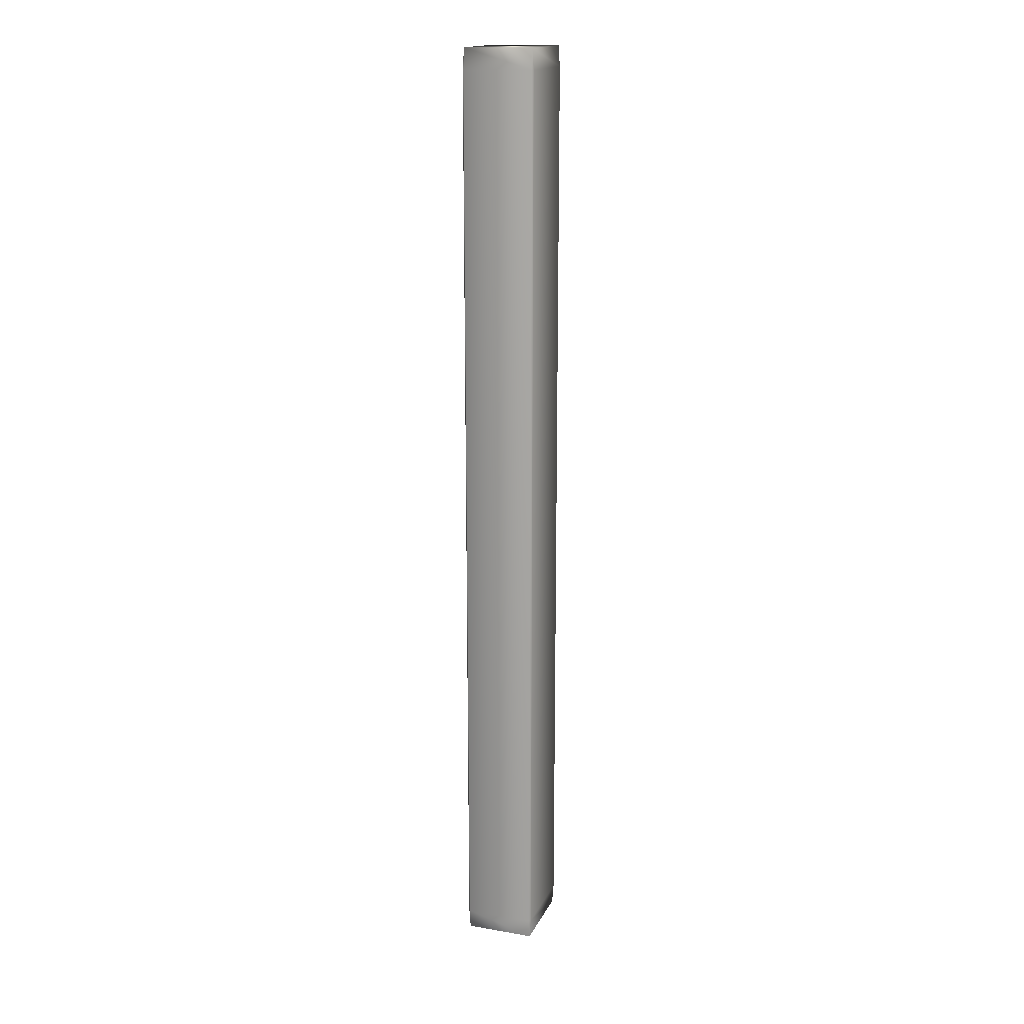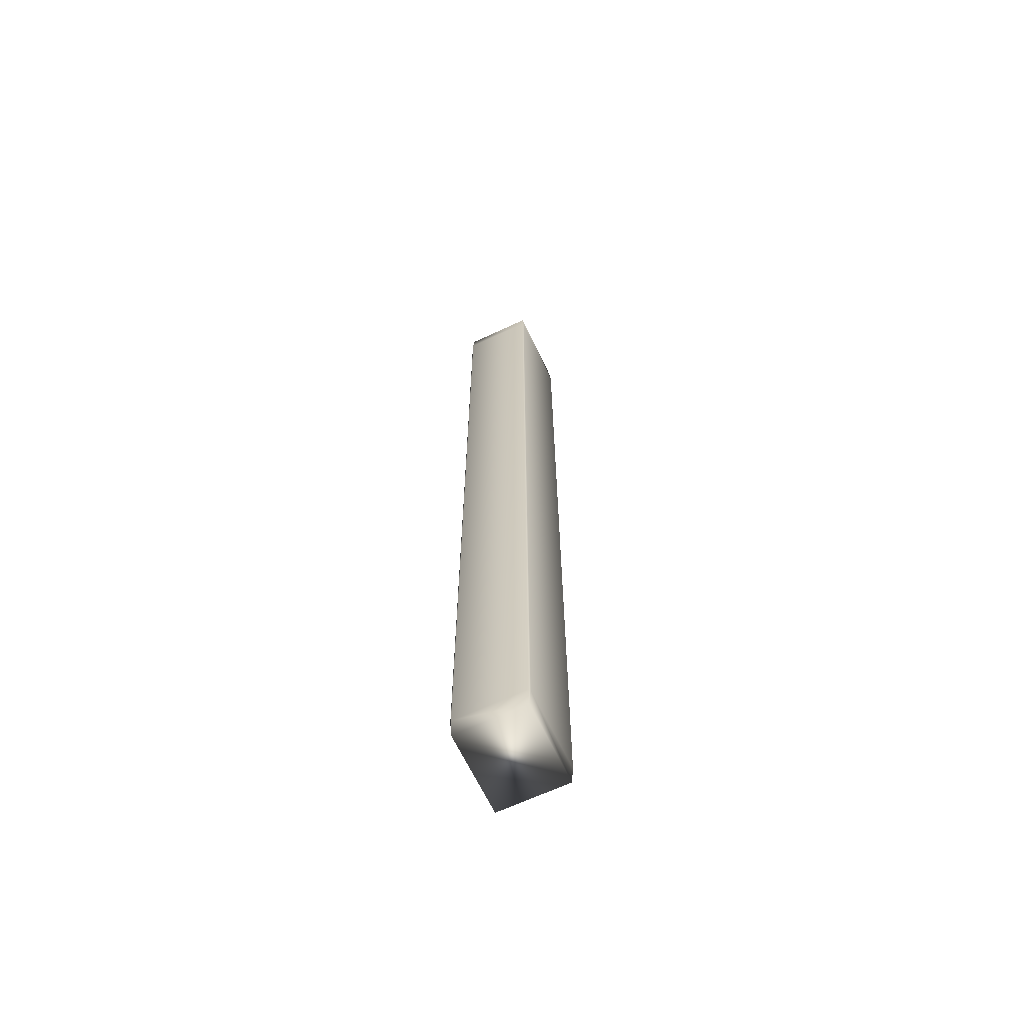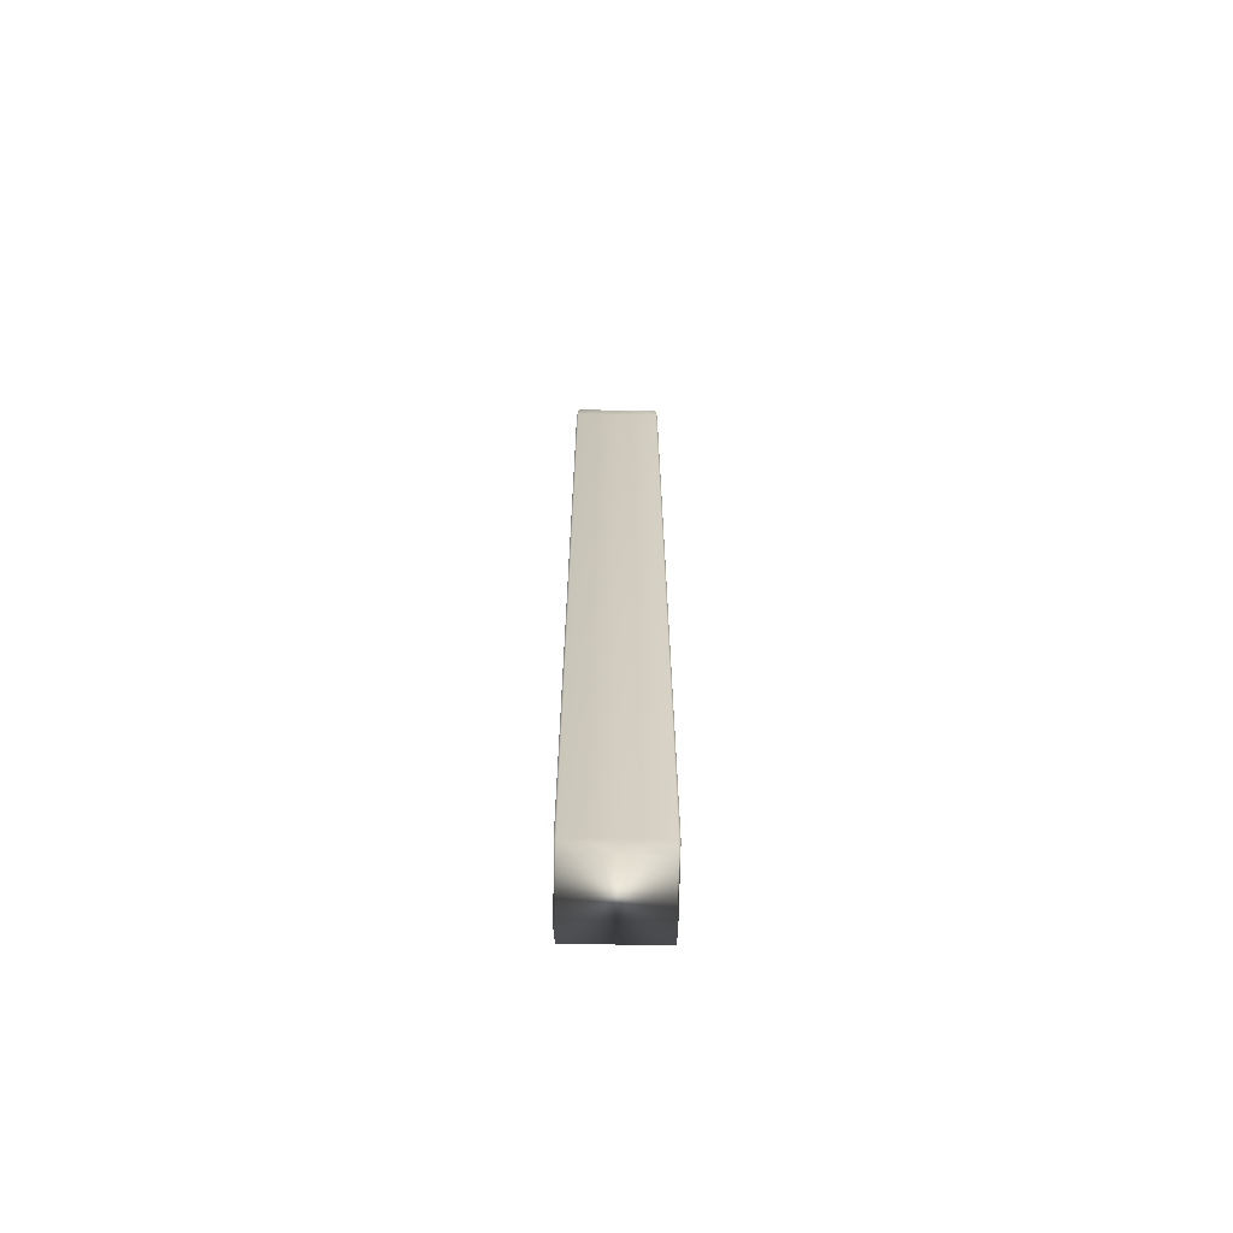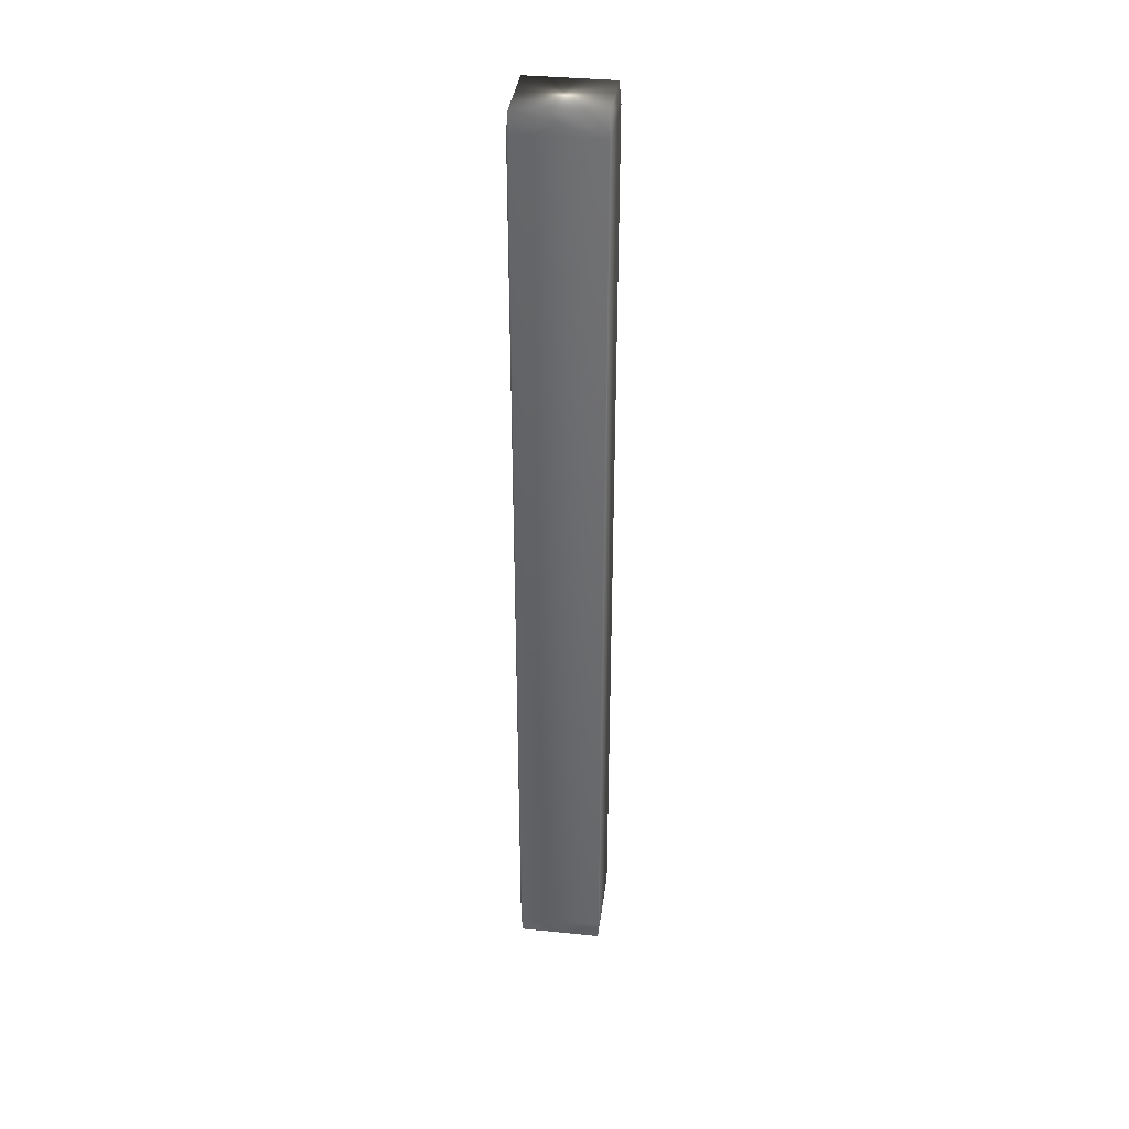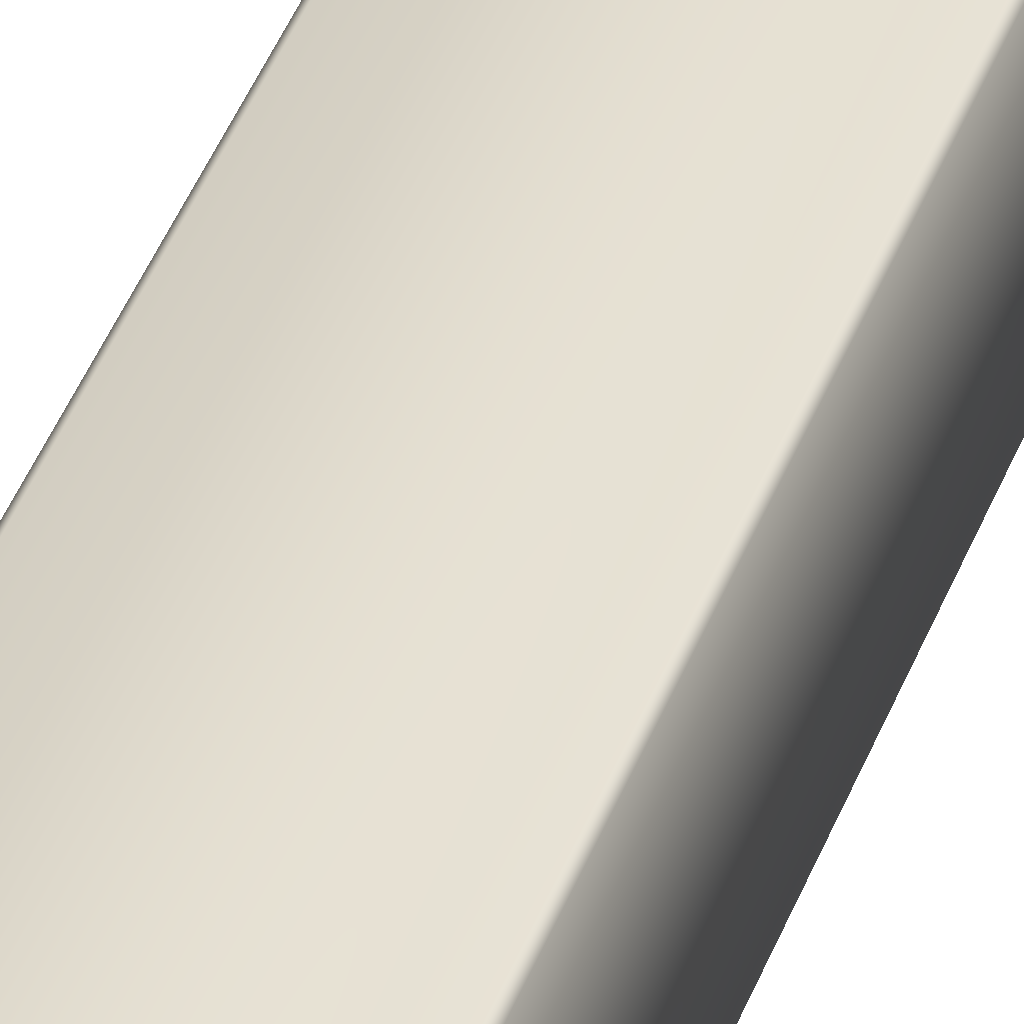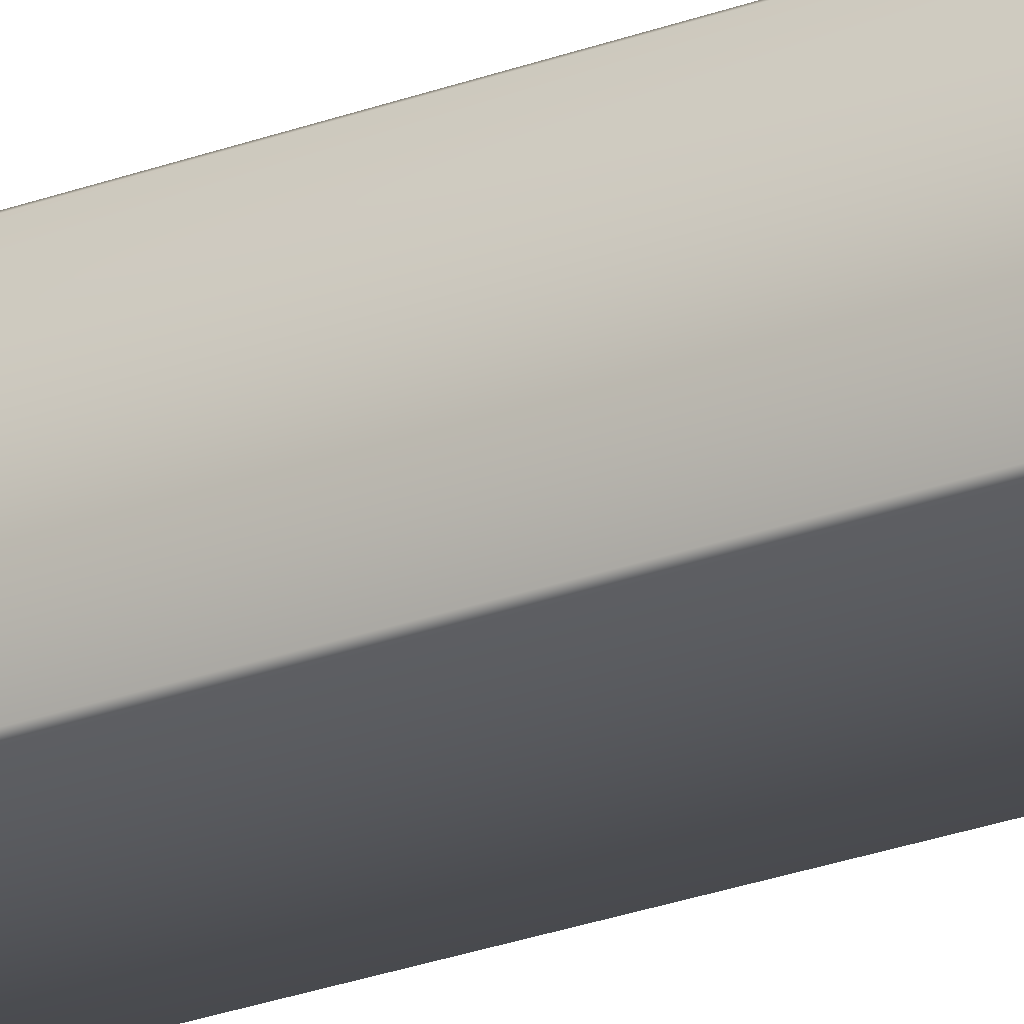
<metadata>
{"format":"obj","ext":"obj","renderer":"f3d","projection":"perspective","resolution":1024,"background":"white","views":[{"elev":16.8,"azim":109.0,"up":"+Y"},{"elev":-65.1,"azim":-64.7,"up":"+Y"},{"elev":-66.4,"azim":-0.9,"up":"+Y"},{"elev":36.8,"azim":-172.5,"up":"+Y"},{"elev":35.8,"azim":17.3,"up":"+Z"},{"elev":-25.4,"azim":121.3,"up":"+Z"}]}
</metadata>
<code>
o 立方体
v -0.05082 0.0545 0.357
v -0.05082 0.07948 0.3589
v -0.05307 0.07948 0.357
v -0.05082 1.206 0.3589
v -0.05082 1.231 0.357
v -0.05307 1.206 0.357
v -0.05082 0.0545 0.2712
v -0.05307 0.07948 0.2712
v -0.05082 0.07948 0.2693
v -0.05082 1.231 0.2712
v -0.05082 1.206 0.2693
v -0.05307 1.206 0.2712
v 0.05082 0.0545 0.357
v 0.05307 0.07948 0.357
v 0.05082 0.07948 0.3589
v 0.05082 1.231 0.357
v 0.05082 1.206 0.3589
v 0.05307 1.206 0.357
v 0.05082 0.0545 0.2712
v 0.05082 0.07948 0.2693
v 0.05307 0.07948 0.2712
v 0.05082 1.231 0.2712
v 0.05307 1.206 0.2712
v 0.05082 1.206 0.2693
f 17 2 15
f 23 14 21
f 10 16 22
f 6 8 3
f 11 20 9
f 1 2 3
f 4 5 6
f 7 8 9
f 10 11 12
f 13 14 15
f 16 17 18
f 19 20 21
f 22 23 24
f 1 8 7
f 4 3 2
f 10 6 5
f 9 12 11
f 7 20 19
f 22 11 10
f 21 24 23
f 19 14 13
f 16 23 22
f 15 18 17
f 13 2 1
f 5 17 16
f 19 1 7
f 17 4 2
f 23 18 14
f 10 5 16
f 6 12 8
f 11 24 20
f 1 3 8
f 4 6 3
f 10 12 6
f 9 8 12
f 7 9 20
f 22 24 11
f 21 20 24
f 19 21 14
f 16 18 23
f 15 14 18
f 13 15 2
f 5 4 17
f 19 13 1

</code>
